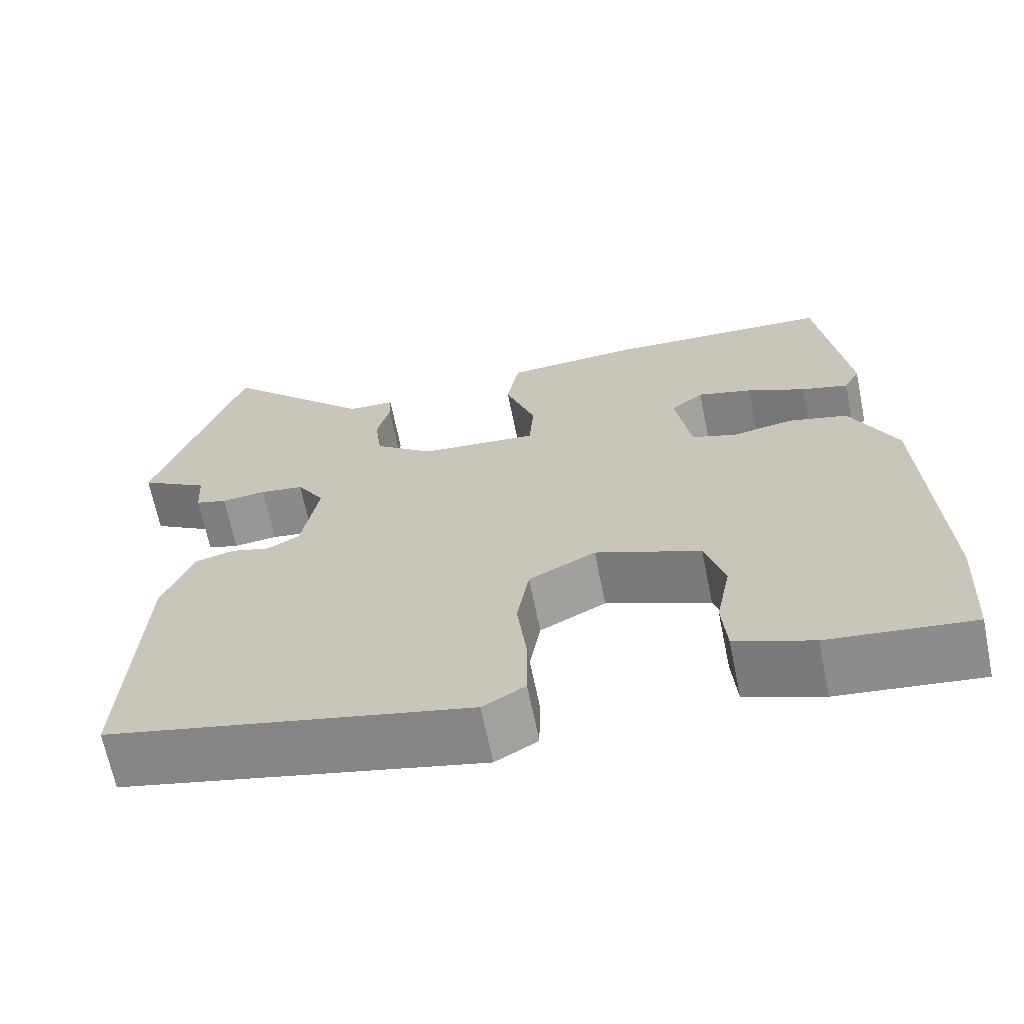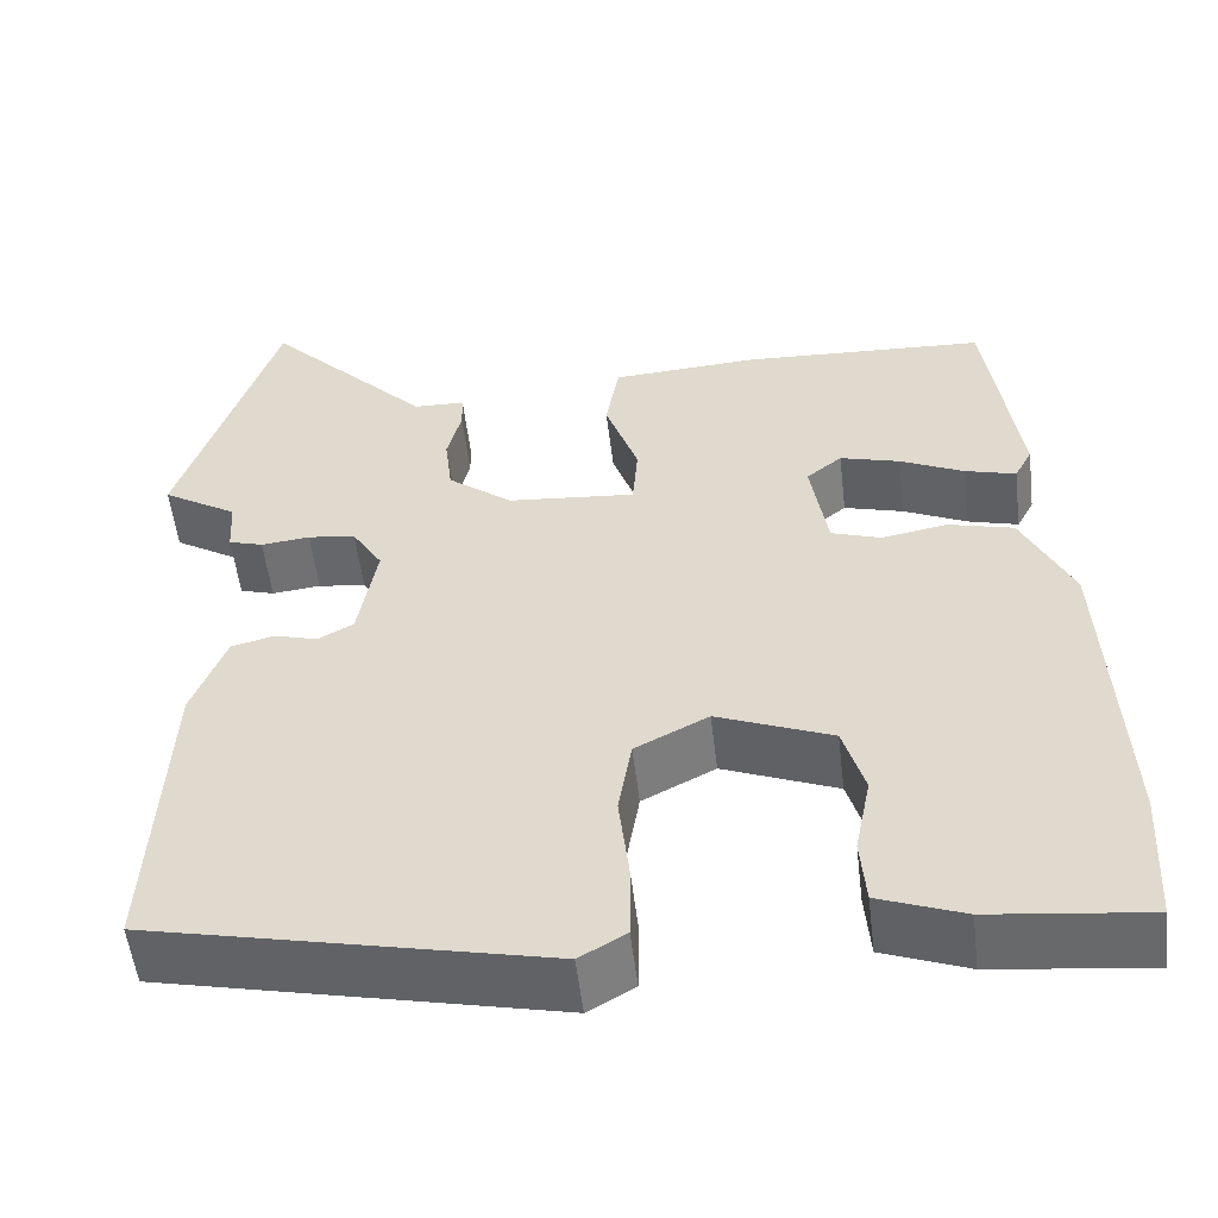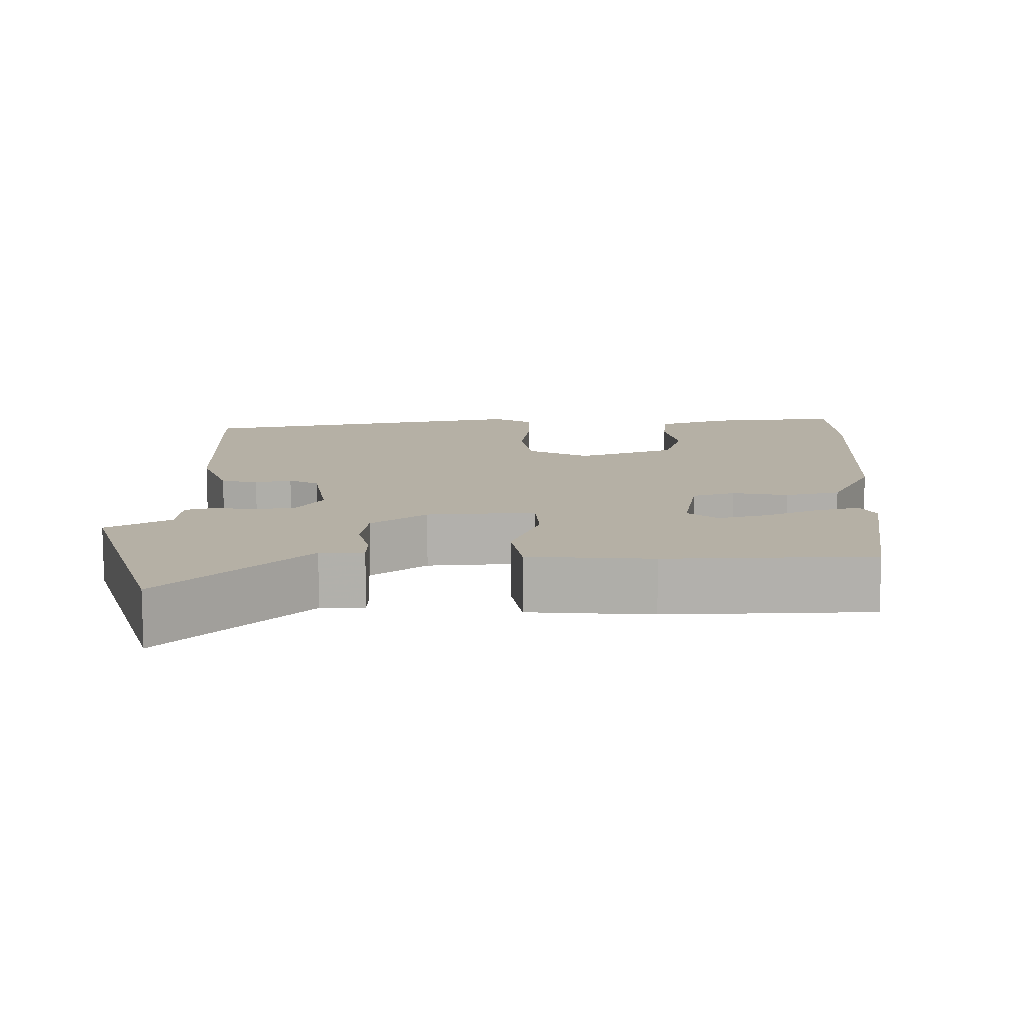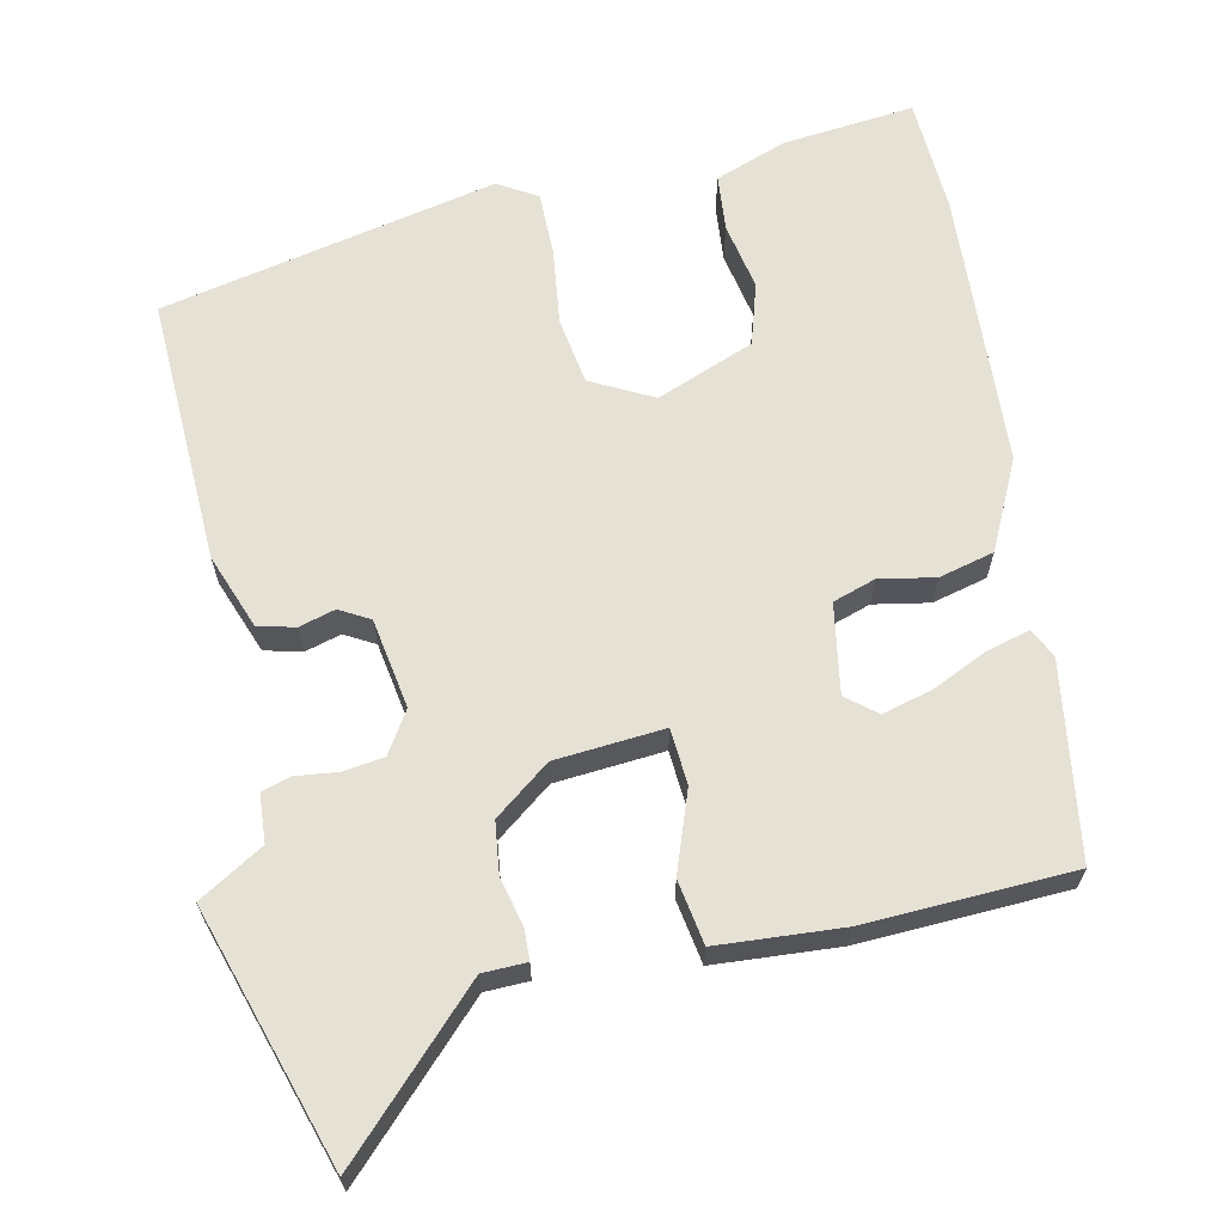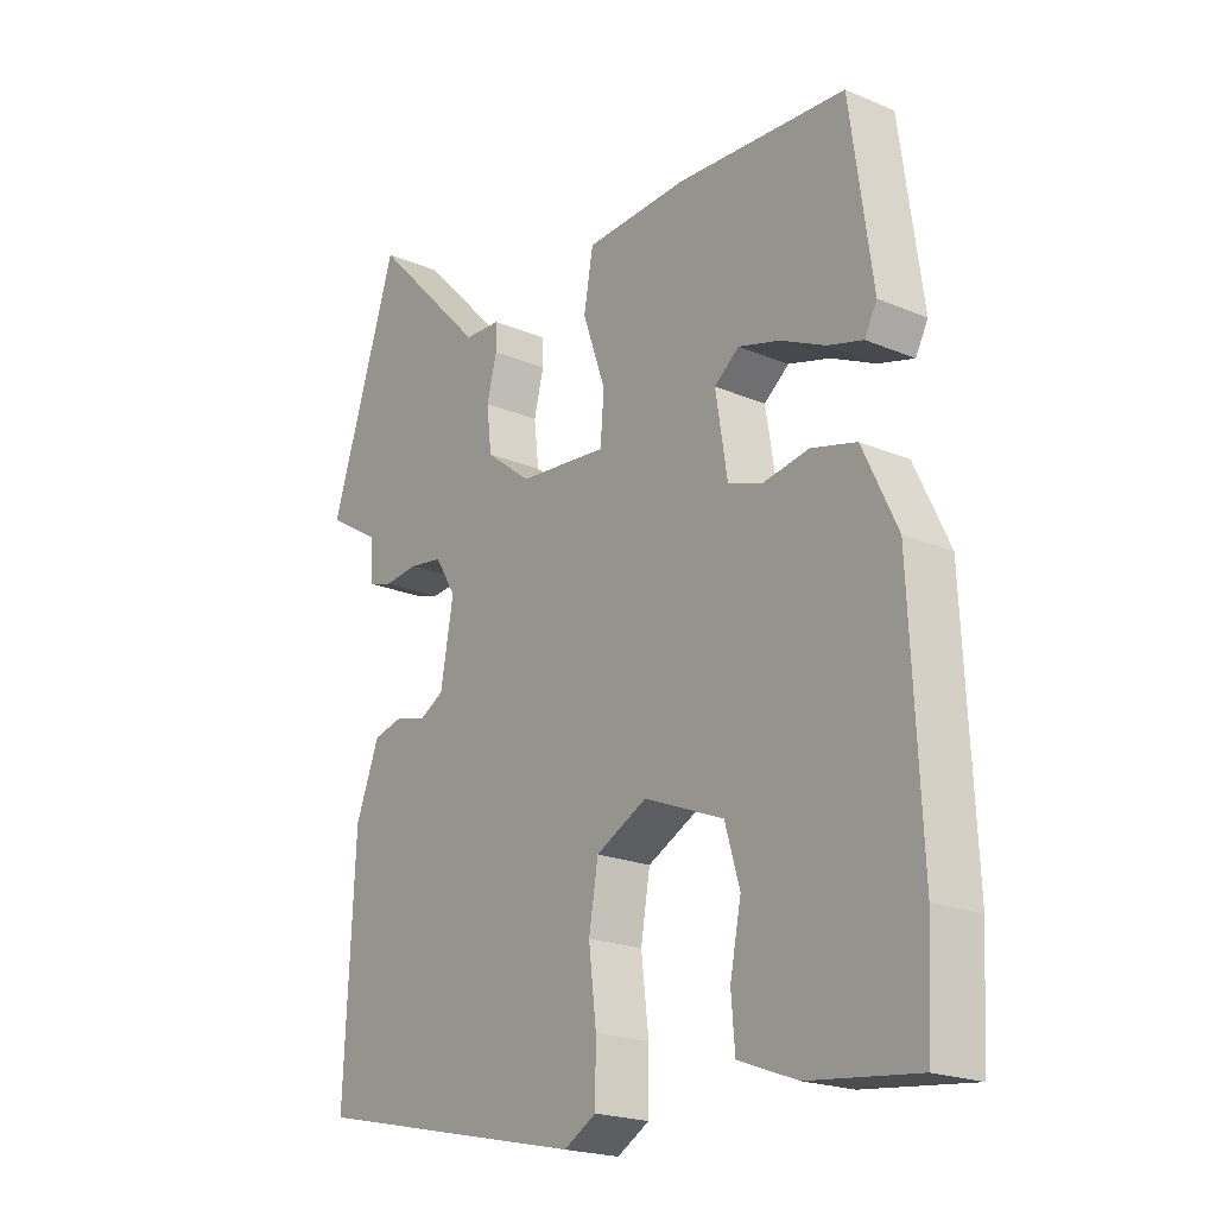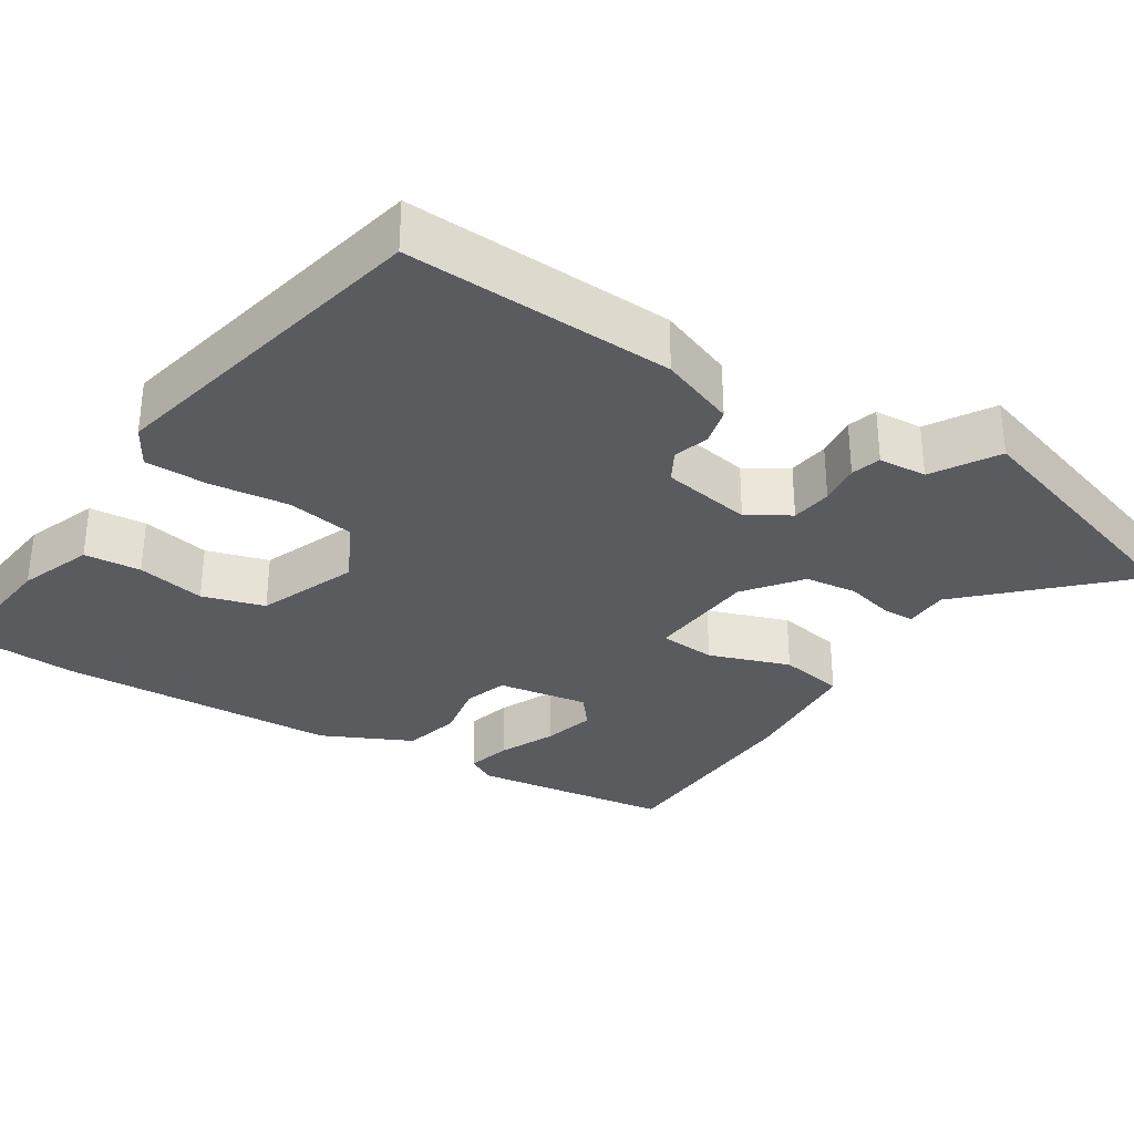
<metadata>
{"format":"obj","ext":"obj","renderer":"f3d","projection":"perspective","resolution":1024,"background":"white","views":[{"elev":-66.7,"azim":11.5,"up":"+Z"},{"elev":-54.2,"azim":6.8,"up":"+Z"},{"elev":11.7,"azim":0.4,"up":"+Y"},{"elev":64.8,"azim":-11.6,"up":"+Y"},{"elev":-20.8,"azim":52.7,"up":"+Z"},{"elev":-32.5,"azim":-122.2,"up":"+Y"}]}
</metadata>
<code>
v -0.554 0.07 0.334
v -0.445 0.07 0.671
v -0.26 0.07 0.479
v -0.202 0.07 0.477
v -0.201 0.07 0.436
v -0.217 0.07 0.373
v -0.209 0.07 0.304
v -0.136 0.07 0.247
v 0.008 0.07 0.234
v 0.014 0.07 0.308
v -0.023 0.07 0.414
v -0.008 0.07 0.499
v 0.157 0.07 0.509
v 0.431 0.07 0.495
v 0.467 0.07 0.236
v 0.447 0.07 0.198
v 0.39 0.07 0.214
v 0.318 0.07 0.248
v 0.251 0.07 0.267
v 0.211 0.07 0.235
v 0.23 0.07 0.116
v 0.286 0.07 0.097
v 0.36 0.07 0.11
v 0.433 0.07 0.091
v 0.489 0.07 -0.027
v 0.506 0.07 -0.395
v 0.497 0.07 -0.55
v 0.322 0.07 -0.53
v 0.227 0.07 -0.494
v 0.221 0.07 -0.419
v 0.239 0.07 -0.329
v 0.215 0.07 -0.247
v 0.086 0.07 -0.195
v 0.004 0.07 -0.237
v -0.011 0.07 -0.326
v 0.001 0.07 -0.429
v 0 0.07 -0.513
v -0.052 0.07 -0.543
v -0.496 0.07 -0.444
v -0.479 0.07 -0.089
v -0.441 0.07 0.01
v -0.392 0.07 0.022
v -0.344 0.07 0.008
v -0.304 0.07 0.03
v -0.283 0.07 0.149
v -0.317 0.07 0.204
v -0.371 0.07 0.212
v -0.426 0.07 0.206
v -0.465 0.07 0.218
v -0.469 0.07 0.282
v -0.554 0 0.334
v -0.445 0 0.671
v -0.26 0 0.479
v -0.202 0 0.477
v -0.201 0 0.436
v -0.217 0 0.373
v -0.209 0 0.304
v -0.136 0 0.247
v 0.008 0 0.234
v 0.014 0 0.308
v -0.023 0 0.414
v -0.008 0 0.499
v 0.157 0 0.509
v 0.431 0 0.495
v 0.467 0 0.236
v 0.447 0 0.198
v 0.39 0 0.214
v 0.318 0 0.248
v 0.251 0 0.267
v 0.211 0 0.235
v 0.23 0 0.116
v 0.286 0 0.097
v 0.36 0 0.11
v 0.433 0 0.091
v 0.489 0 -0.027
v 0.506 0 -0.395
v 0.497 0 -0.55
v 0.322 0 -0.53
v 0.227 0 -0.494
v 0.221 0 -0.419
v 0.239 0 -0.329
v 0.215 0 -0.247
v 0.086 0 -0.195
v 0.004 0 -0.237
v -0.011 0 -0.326
v 0.001 0 -0.429
v 0 0 -0.513
v -0.052 0 -0.543
v -0.496 0 -0.444
v -0.479 0 -0.089
v -0.441 0 0.01
v -0.392 0 0.022
v -0.344 0 0.008
v -0.304 0 0.03
v -0.283 0 0.149
v -0.317 0 0.204
v -0.371 0 0.212
v -0.426 0 0.206
v -0.465 0 0.218
v -0.469 0 0.282
f 47 48 49 50
f 46 47 50
f 46 50 1 2
f 45 46 2 3
f 40 41 42 43
f 40 43 44
f 39 40 44
f 38 39 44
f 35 36 37 38
f 34 35 38 44
f 33 34 44 45
f 28 29 30 31
f 28 31 32
f 27 28 32
f 26 27 32
f 25 26 32
f 22 23 24 25
f 21 22 25 32
f 20 21 32 33
f 15 16 17 18
f 15 18 19
f 14 15 19
f 13 14 19 20
f 10 11 12 13
f 9 10 13 20
f 3 4 5 6
f 3 6 7
f 45 3 7
f 9 20 33 45
f 8 9 45
f 7 8 45
f 100 99 98 97
f 100 97 96
f 52 51 100 96
f 53 52 96 95
f 93 92 91 90
f 94 93 90
f 94 90 89
f 94 89 88
f 88 87 86 85
f 94 88 85 84
f 95 94 84 83
f 81 80 79 78
f 82 81 78
f 82 78 77
f 82 77 76
f 82 76 75
f 75 74 73 72
f 82 75 72 71
f 83 82 71 70
f 68 67 66 65
f 69 68 65
f 69 65 64
f 70 69 64 63
f 63 62 61 60
f 70 63 60 59
f 56 55 54 53
f 57 56 53
f 57 53 95
f 95 83 70 59
f 95 59 58
f 95 58 57
f 1 51 52 2
f 2 52 53 3
f 3 53 54 4
f 4 54 55 5
f 5 55 56 6
f 6 56 57 7
f 7 57 58 8
f 8 58 59 9
f 9 59 60 10
f 10 60 61 11
f 11 61 62 12
f 12 62 63 13
f 13 63 64 14
f 14 64 65 15
f 15 65 66 16
f 16 66 67 17
f 17 67 68 18
f 18 68 69 19
f 19 69 70 20
f 20 70 71 21
f 21 71 72 22
f 22 72 73 23
f 23 73 74 24
f 24 74 75 25
f 25 75 76 26
f 26 76 77 27
f 27 77 78 28
f 28 78 79 29
f 29 79 80 30
f 30 80 81 31
f 31 81 82 32
f 32 82 83 33
f 33 83 84 34
f 34 84 85 35
f 35 85 86 36
f 36 86 87 37
f 37 87 88 38
f 38 88 89 39
f 39 89 90 40
f 40 90 91 41
f 41 91 92 42
f 42 92 93 43
f 43 93 94 44
f 44 94 95 45
f 45 95 96 46
f 46 96 97 47
f 47 97 98 48
f 48 98 99 49
f 49 99 100 50
f 50 100 51 1

</code>
